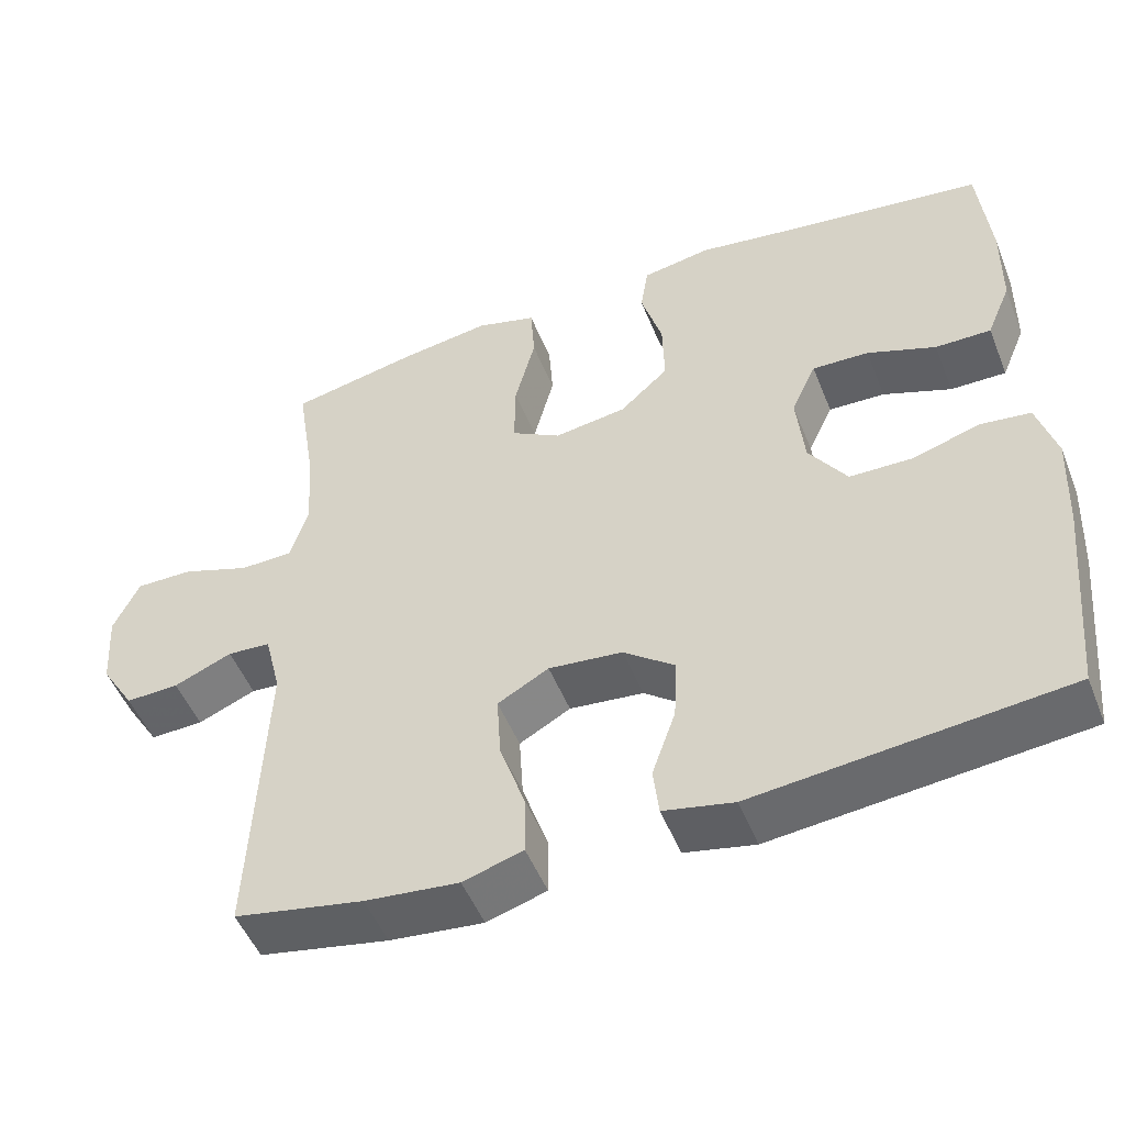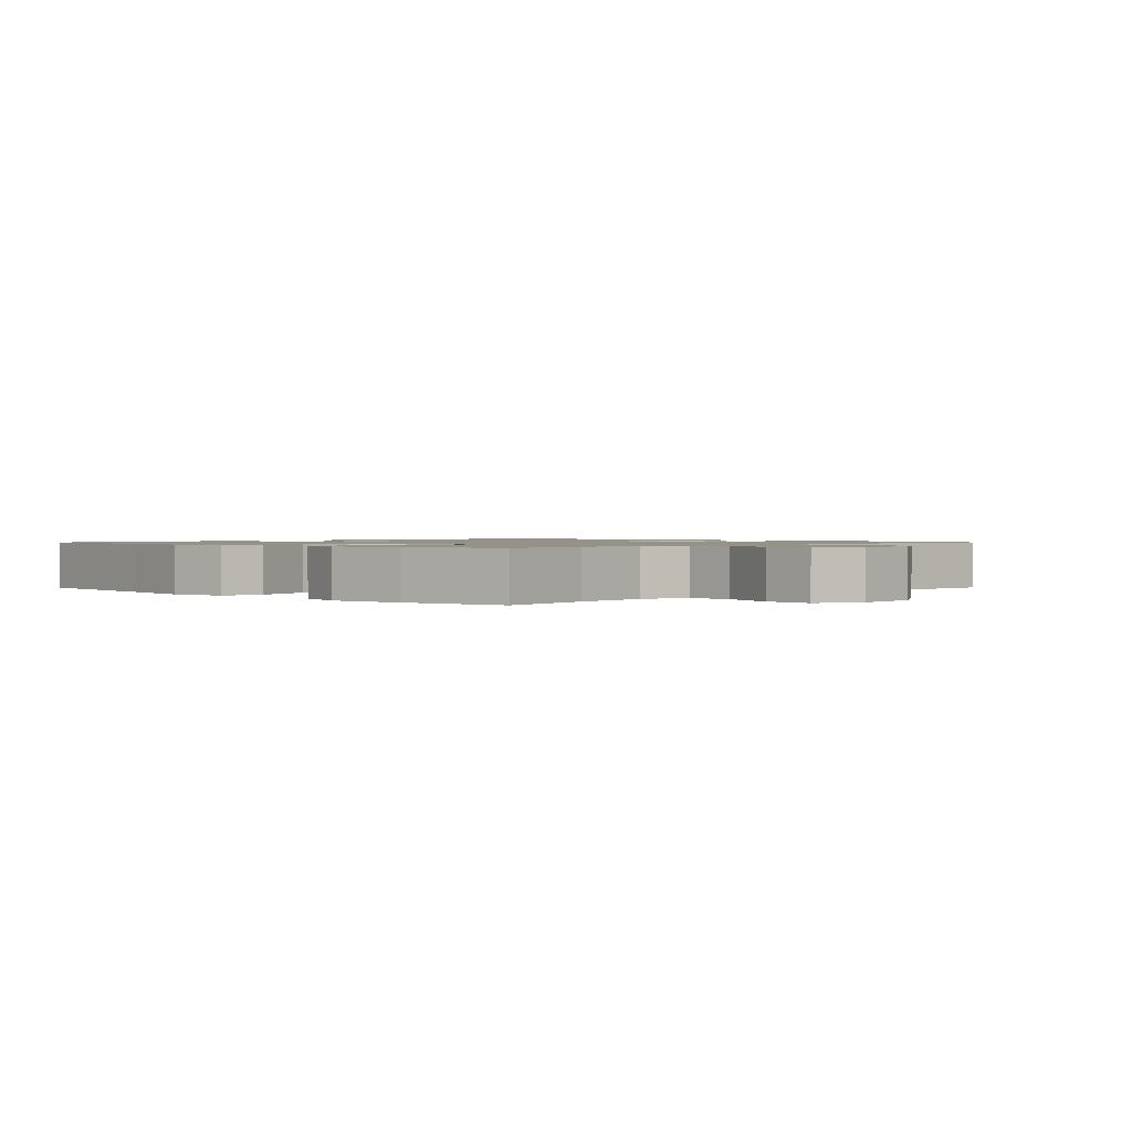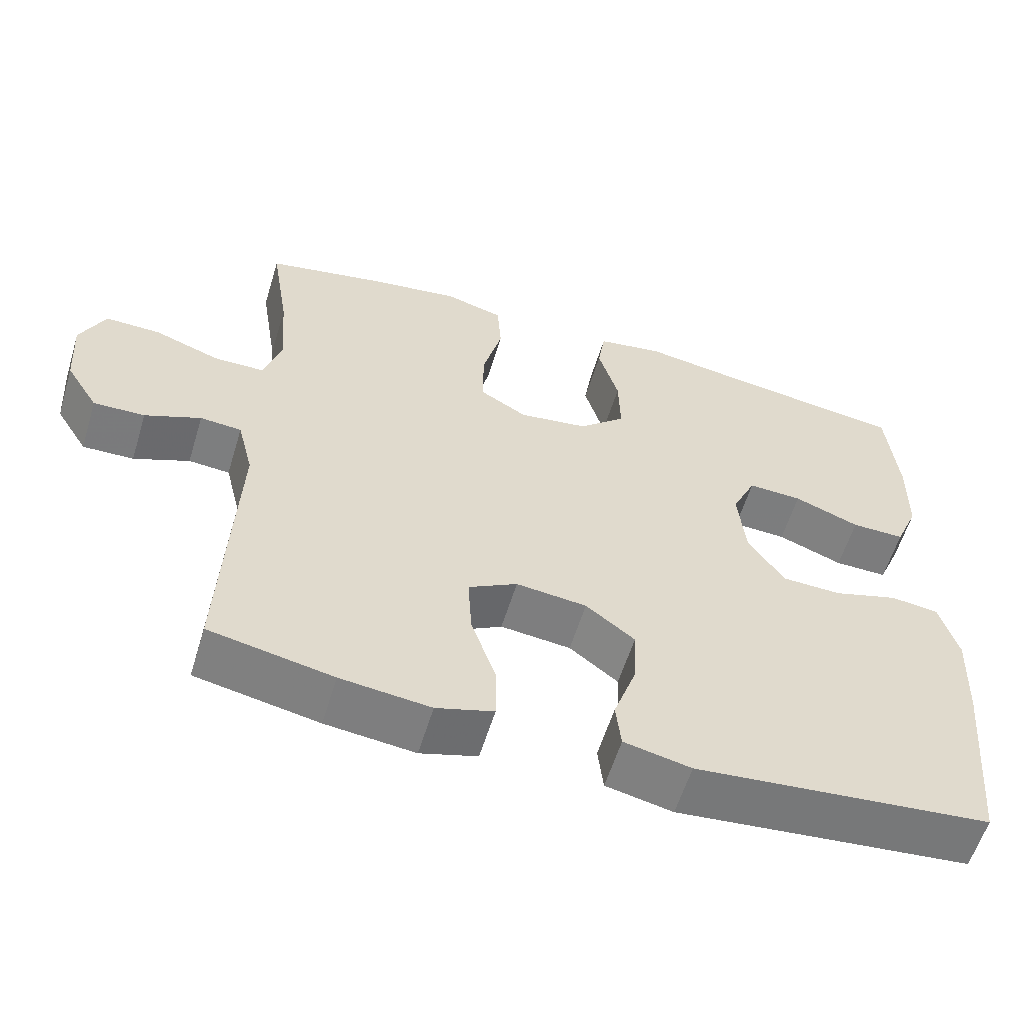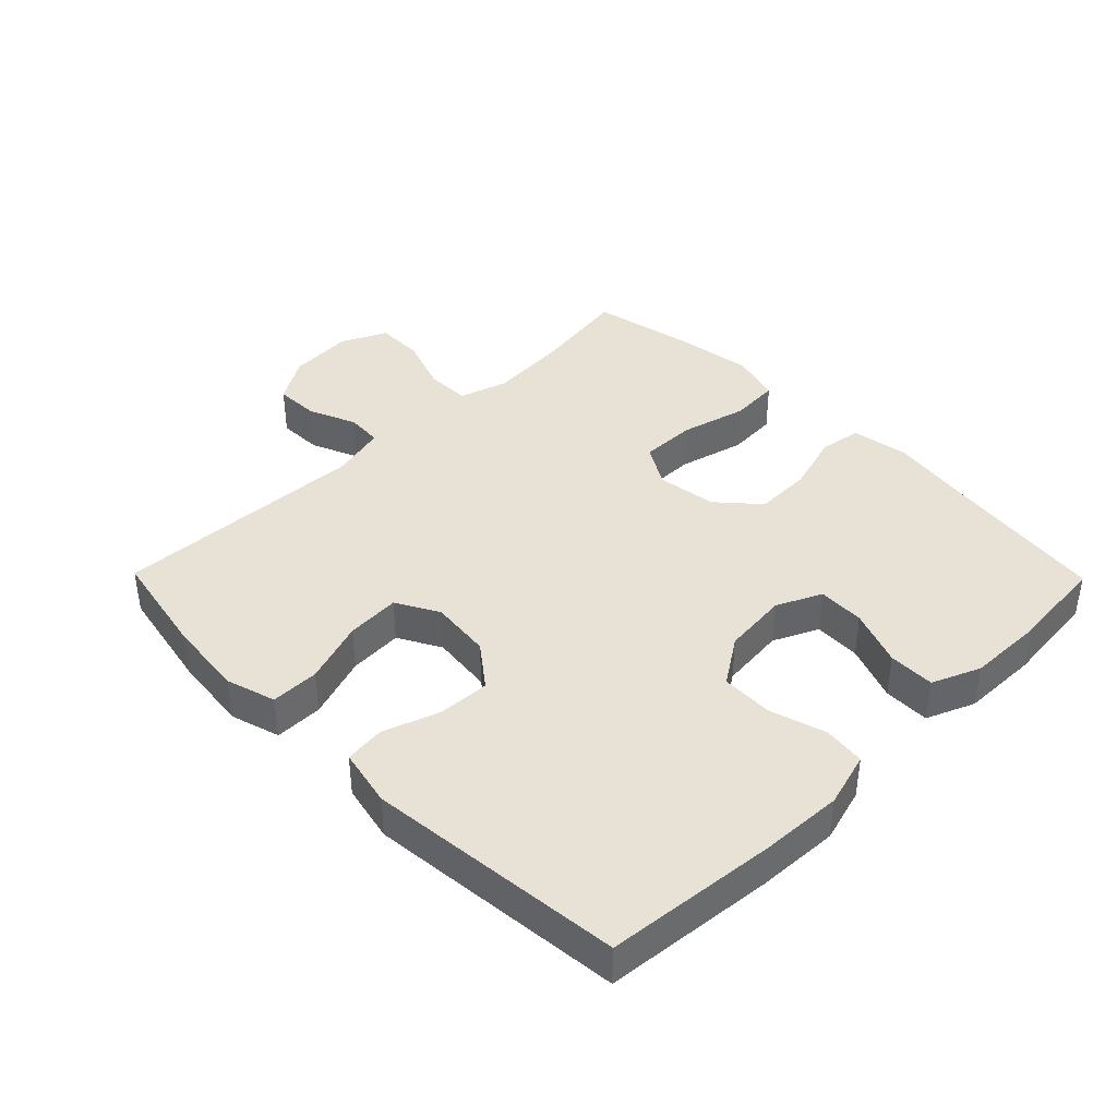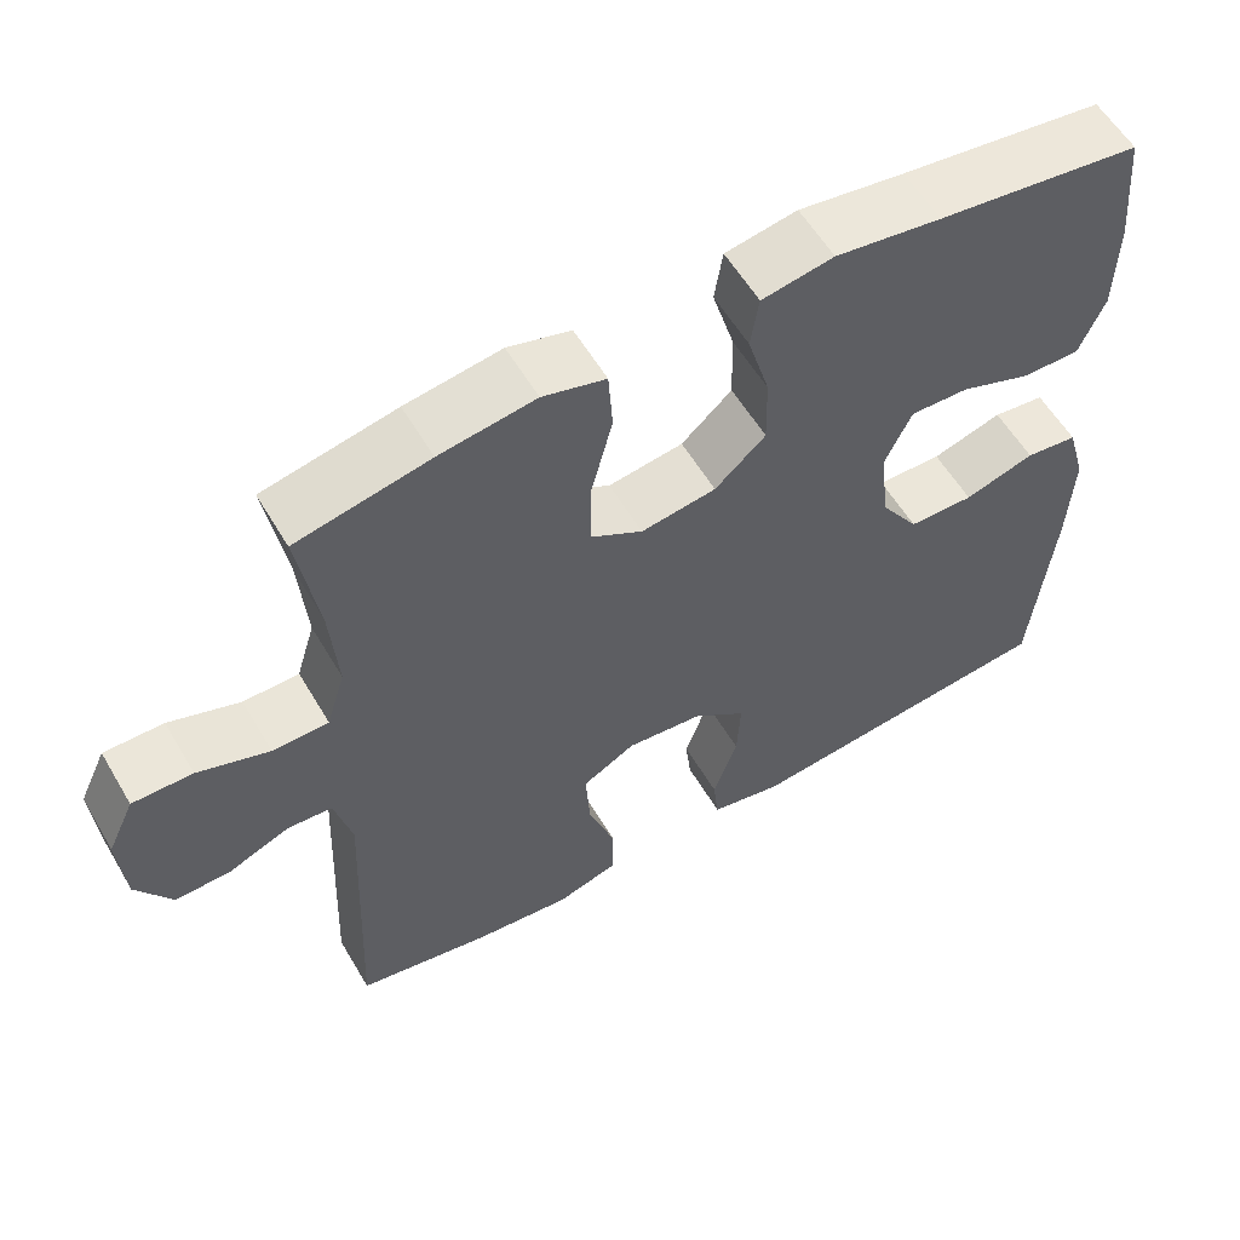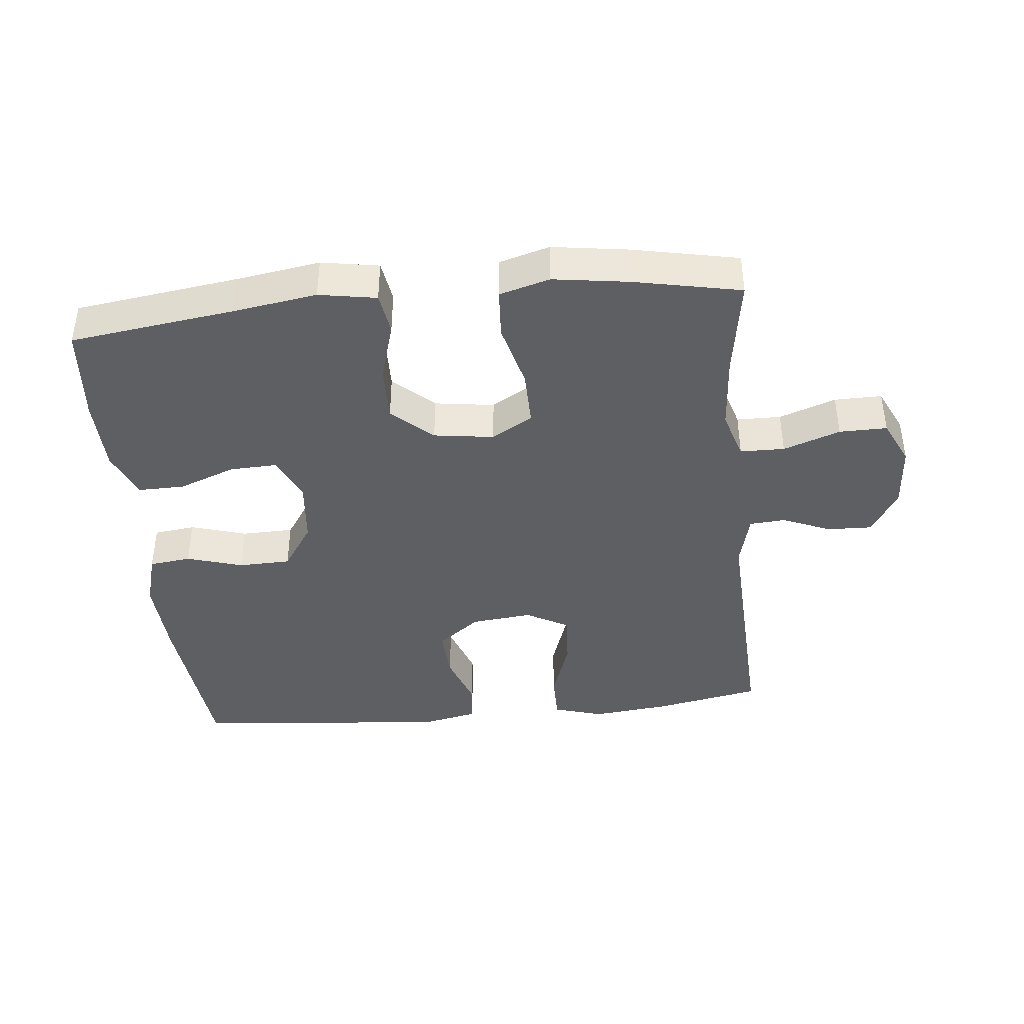
<metadata>
{"format":"obj","ext":"obj","renderer":"f3d","projection":"perspective","resolution":1024,"background":"white","views":[{"elev":-50.6,"azim":-158.5,"up":"+Z"},{"elev":1.2,"azim":44.5,"up":"+Y"},{"elev":-58.6,"azim":163.1,"up":"+Z"},{"elev":40.2,"azim":-134.5,"up":"+Y"},{"elev":57.9,"azim":149.6,"up":"+Z"},{"elev":-40.9,"azim":5.8,"up":"+Y"}]}
</metadata>
<code>
v 0.5 0.07 -0.5
v 0.336 0.07 -0.532
v 0.217 0.07 -0.545
v 0.141 0.07 -0.522
v 0.141 0.07 -0.448
v 0.174 0.07 -0.351
v 0.179 0.07 -0.268
v 0.114 0.07 -0.232
v 0.02 0.07 -0.242
v -0.045 0.07 -0.292
v -0.041 0.07 -0.372
v -0.011 0.07 -0.458
v -0.018 0.07 -0.52
v -0.107 0.07 -0.539
v -0.5 0.07 -0.5
v -0.525 0.07 -0.239
v -0.531 0.07 -0.112
v -0.507 0.07 -0.028
v -0.443 0.07 -0.02
v -0.357 0.07 -0.046
v -0.277 0.07 -0.044
v -0.229 0.07 0.028
v -0.219 0.07 0.128
v -0.251 0.07 0.197
v -0.323 0.07 0.194
v -0.41 0.07 0.161
v -0.481 0.07 0.16
v -0.512 0.07 0.234
v -0.514 0.07 0.351
v -0.5 0.07 0.5
v -0.25 0.07 0.534
v -0.12 0.07 0.554
v -0.032 0.07 0.539
v -0.022 0.07 0.475
v -0.049 0.07 0.383
v -0.051 0.07 0.296
v 0.011 0.07 0.24
v 0.103 0.07 0.227
v 0.166 0.07 0.264
v 0.165 0.07 0.35
v 0.139 0.07 0.451
v 0.144 0.07 0.528
v 0.221 0.07 0.55
v 0.338 0.07 0.533
v 0.5 0.07 0.5
v 0.476 0.07 0.348
v 0.467 0.07 0.229
v 0.49 0.07 0.154
v 0.558 0.07 0.153
v 0.645 0.07 0.184
v 0.718 0.07 0.185
v 0.751 0.07 0.115
v 0.744 0.07 0.015
v 0.701 0.07 -0.054
v 0.633 0.07 -0.052
v 0.559 0.07 -0.021
v 0.504 0.07 -0.025
v 0.483 0.07 -0.109
v 0.5 0 -0.5
v 0.336 0 -0.532
v 0.217 0 -0.545
v 0.141 0 -0.522
v 0.141 0 -0.448
v 0.174 0 -0.351
v 0.179 0 -0.268
v 0.114 0 -0.232
v 0.02 0 -0.242
v -0.045 0 -0.292
v -0.041 0 -0.372
v -0.011 0 -0.458
v -0.018 0 -0.52
v -0.107 0 -0.539
v -0.5 0 -0.5
v -0.525 0 -0.239
v -0.531 0 -0.112
v -0.507 0 -0.028
v -0.443 0 -0.02
v -0.357 0 -0.046
v -0.277 0 -0.044
v -0.229 0 0.028
v -0.219 0 0.128
v -0.251 0 0.197
v -0.323 0 0.194
v -0.41 0 0.161
v -0.481 0 0.16
v -0.512 0 0.234
v -0.514 0 0.351
v -0.5 0 0.5
v -0.25 0 0.534
v -0.12 0 0.554
v -0.032 0 0.539
v -0.022 0 0.475
v -0.049 0 0.383
v -0.051 0 0.296
v 0.011 0 0.24
v 0.103 0 0.227
v 0.166 0 0.264
v 0.165 0 0.35
v 0.139 0 0.451
v 0.144 0 0.528
v 0.221 0 0.55
v 0.338 0 0.533
v 0.5 0 0.5
v 0.476 0 0.348
v 0.467 0 0.229
v 0.49 0 0.154
v 0.558 0 0.153
v 0.645 0 0.184
v 0.718 0 0.185
v 0.751 0 0.115
v 0.744 0 0.015
v 0.701 0 -0.054
v 0.633 0 -0.052
v 0.559 0 -0.021
v 0.504 0 -0.025
v 0.483 0 -0.109
f 53 54 55 56
f 53 56 57
f 52 53 57
f 49 50 51 52
f 48 49 52 57
f 47 48 57 58
f 43 44 45 46
f 43 46 47
f 40 41 42 43
f 39 40 43 47
f 38 39 47 58
f 32 33 34 35
f 31 32 35 36
f 30 31 36
f 29 30 36 37
f 25 26 27 28
f 24 25 28 29
f 17 18 19 20
f 17 20 21
f 16 17 21
f 15 16 21
f 14 15 21 22
f 11 12 13 14
f 10 11 14 22
f 3 4 5 6
f 3 6 7
f 2 3 7
f 1 2 7
f 37 38 58 1
f 24 29 37
f 23 24 37 1
f 9 10 22 23
f 8 9 23
f 7 8 23
f 1 7 23
f 114 113 112 111
f 115 114 111
f 115 111 110
f 110 109 108 107
f 115 110 107 106
f 116 115 106 105
f 104 103 102 101
f 105 104 101
f 101 100 99 98
f 105 101 98 97
f 116 105 97 96
f 93 92 91 90
f 94 93 90 89
f 94 89 88
f 95 94 88 87
f 86 85 84 83
f 87 86 83 82
f 78 77 76 75
f 79 78 75
f 79 75 74
f 79 74 73
f 80 79 73 72
f 72 71 70 69
f 80 72 69 68
f 64 63 62 61
f 65 64 61
f 65 61 60
f 65 60 59
f 59 116 96 95
f 95 87 82
f 59 95 82 81
f 81 80 68 67
f 81 67 66
f 81 66 65
f 81 65 59
f 1 59 60 2
f 2 60 61 3
f 3 61 62 4
f 4 62 63 5
f 5 63 64 6
f 6 64 65 7
f 7 65 66 8
f 8 66 67 9
f 9 67 68 10
f 10 68 69 11
f 11 69 70 12
f 12 70 71 13
f 13 71 72 14
f 14 72 73 15
f 15 73 74 16
f 16 74 75 17
f 17 75 76 18
f 18 76 77 19
f 19 77 78 20
f 20 78 79 21
f 21 79 80 22
f 22 80 81 23
f 23 81 82 24
f 24 82 83 25
f 25 83 84 26
f 26 84 85 27
f 27 85 86 28
f 28 86 87 29
f 29 87 88 30
f 30 88 89 31
f 31 89 90 32
f 32 90 91 33
f 33 91 92 34
f 34 92 93 35
f 35 93 94 36
f 36 94 95 37
f 37 95 96 38
f 38 96 97 39
f 39 97 98 40
f 40 98 99 41
f 41 99 100 42
f 42 100 101 43
f 43 101 102 44
f 44 102 103 45
f 45 103 104 46
f 46 104 105 47
f 47 105 106 48
f 48 106 107 49
f 49 107 108 50
f 50 108 109 51
f 51 109 110 52
f 52 110 111 53
f 53 111 112 54
f 54 112 113 55
f 55 113 114 56
f 56 114 115 57
f 57 115 116 58
f 58 116 59 1

</code>
